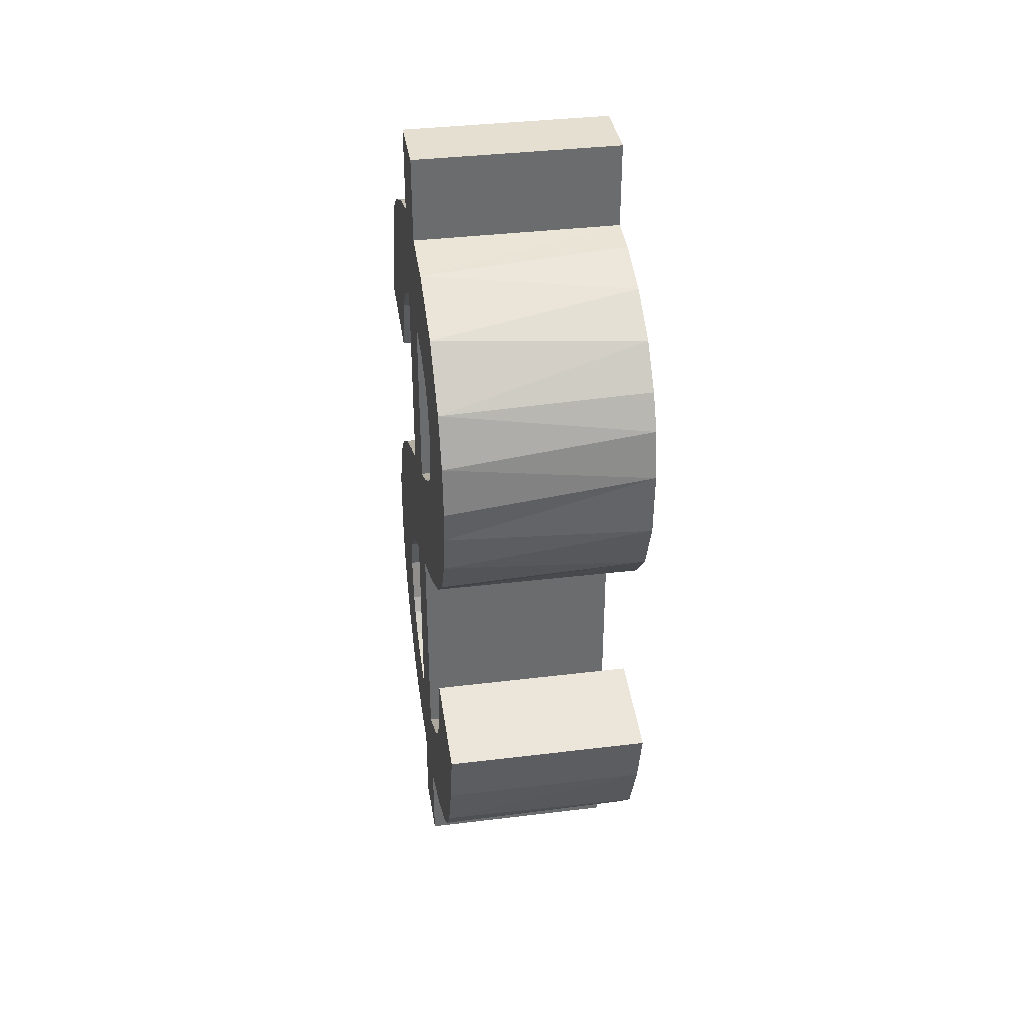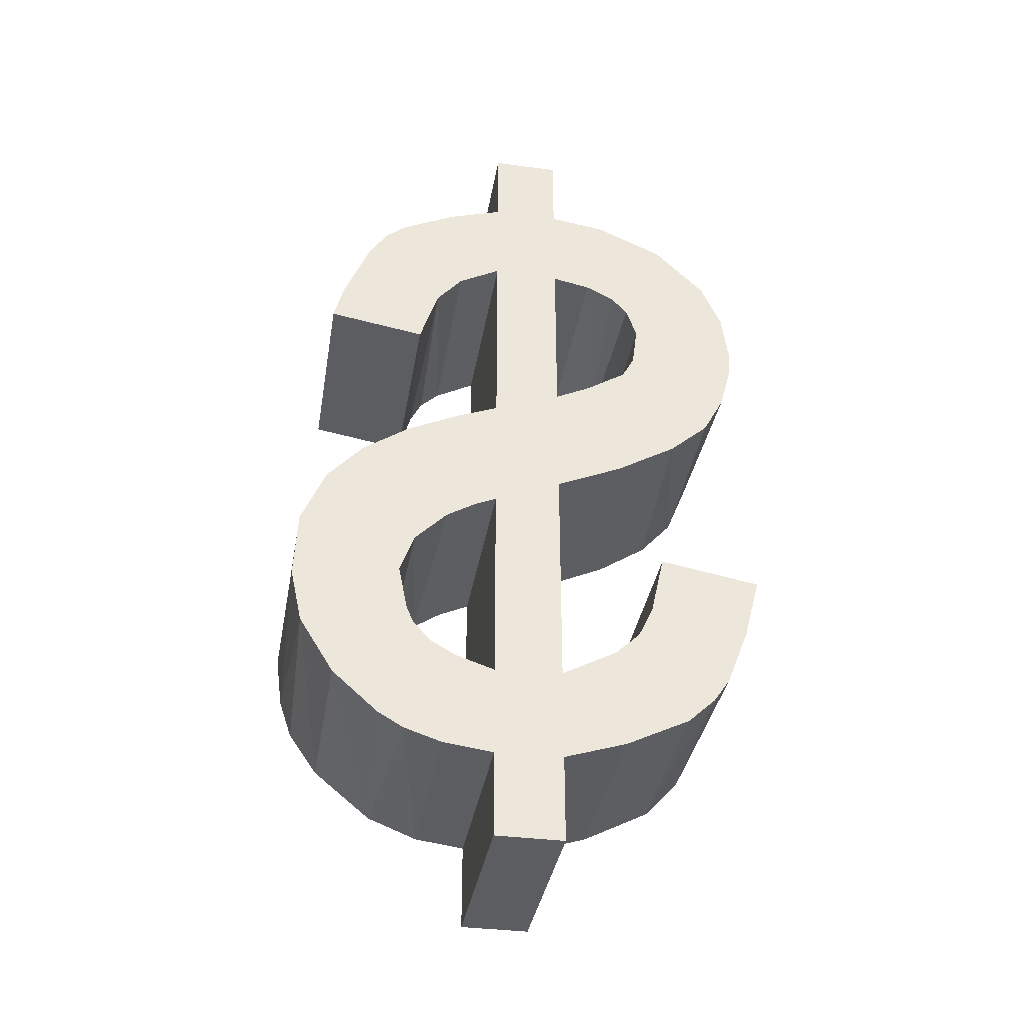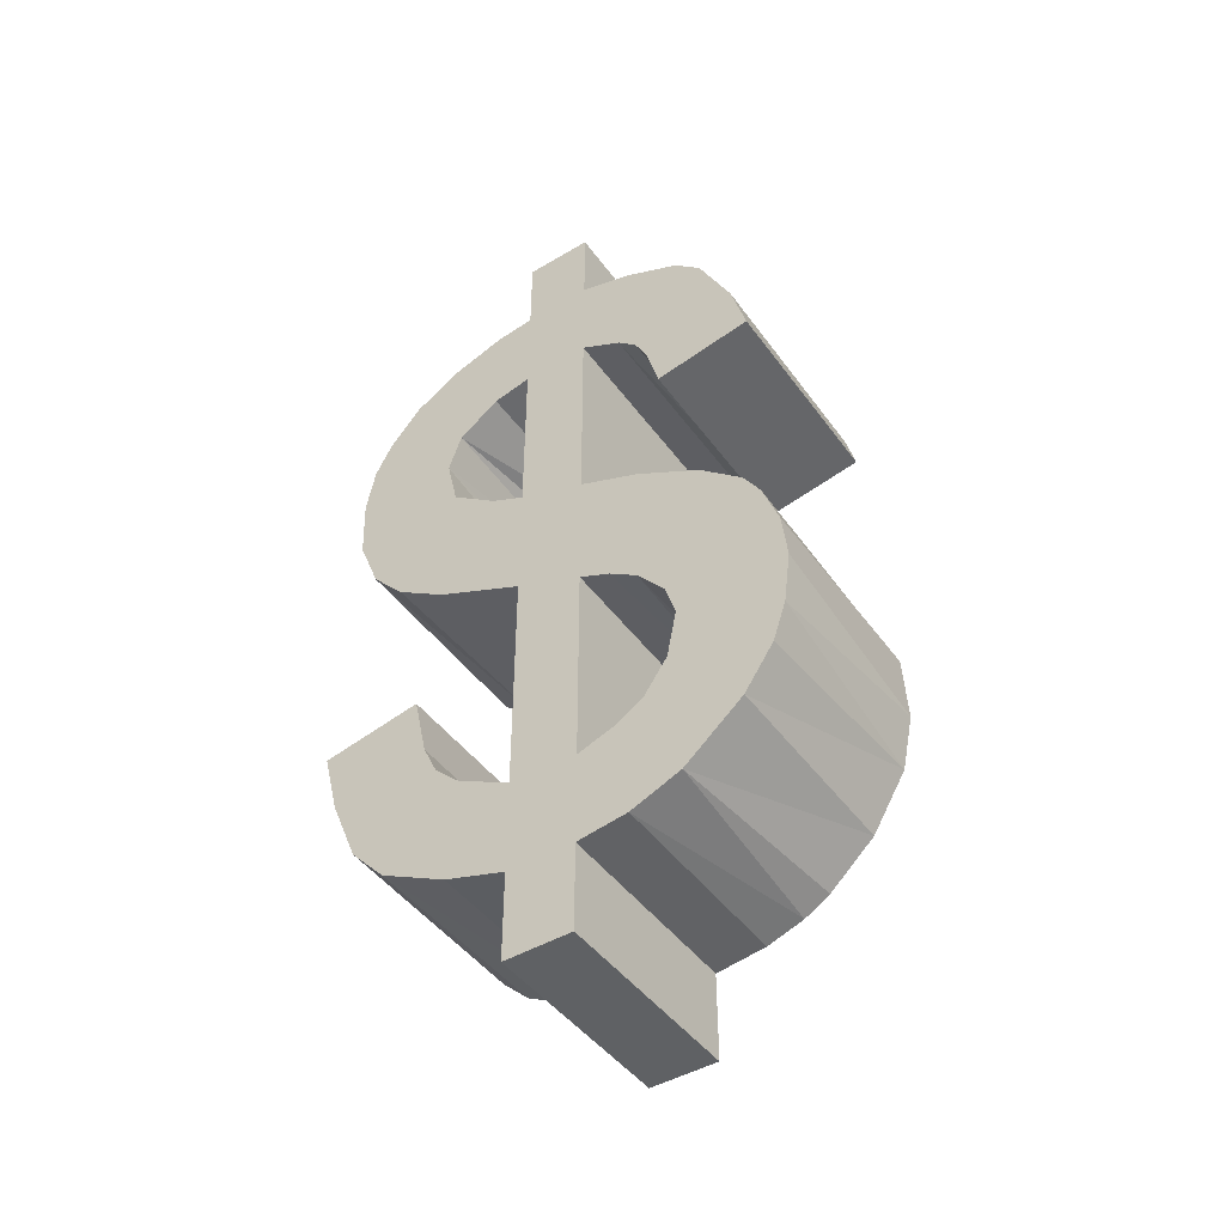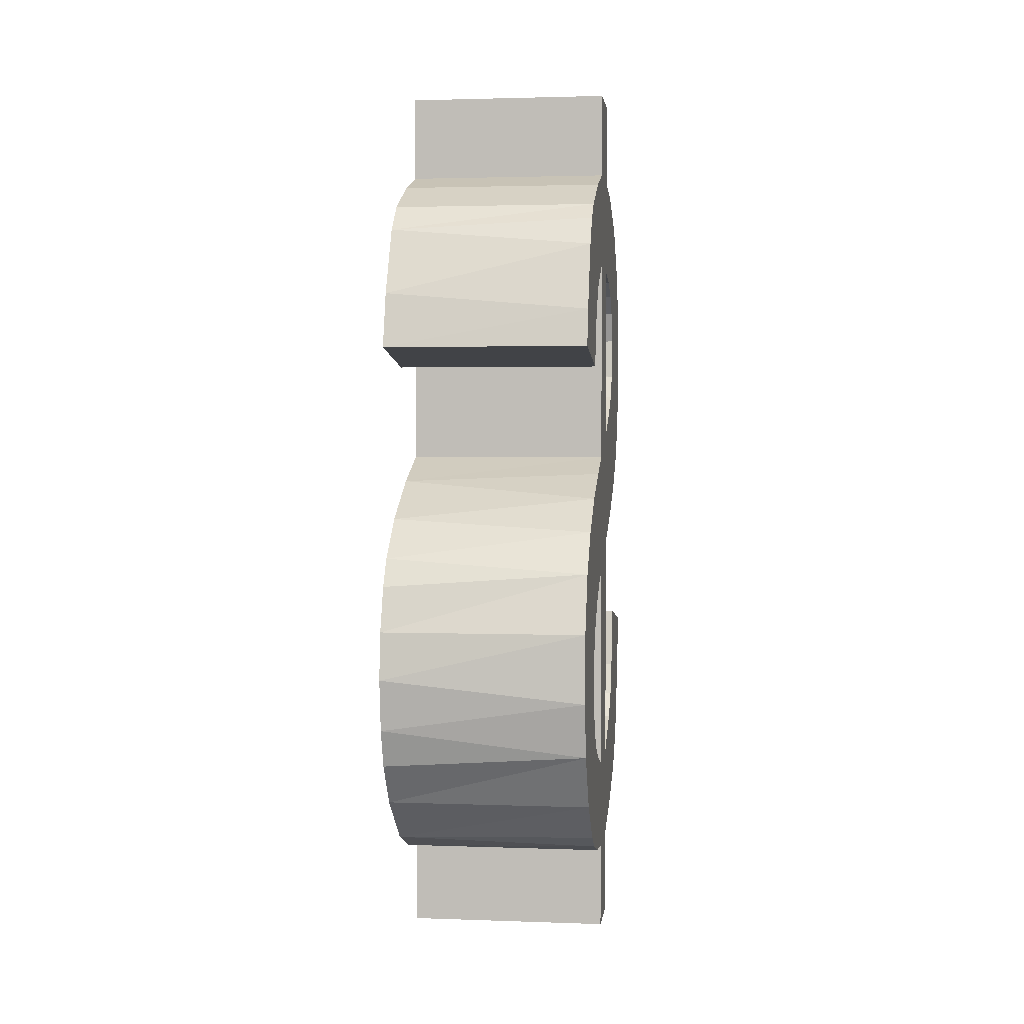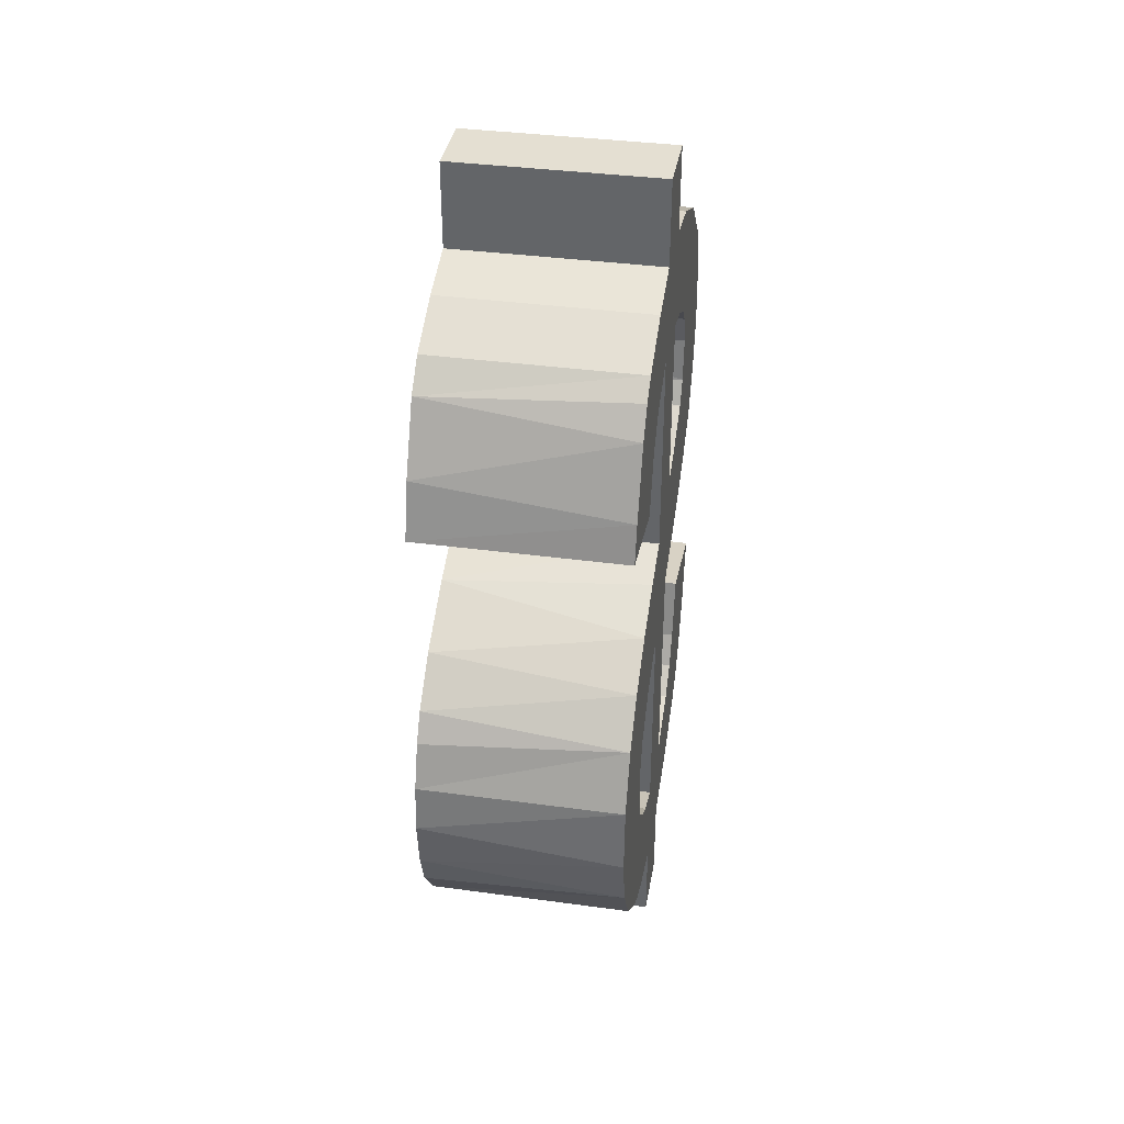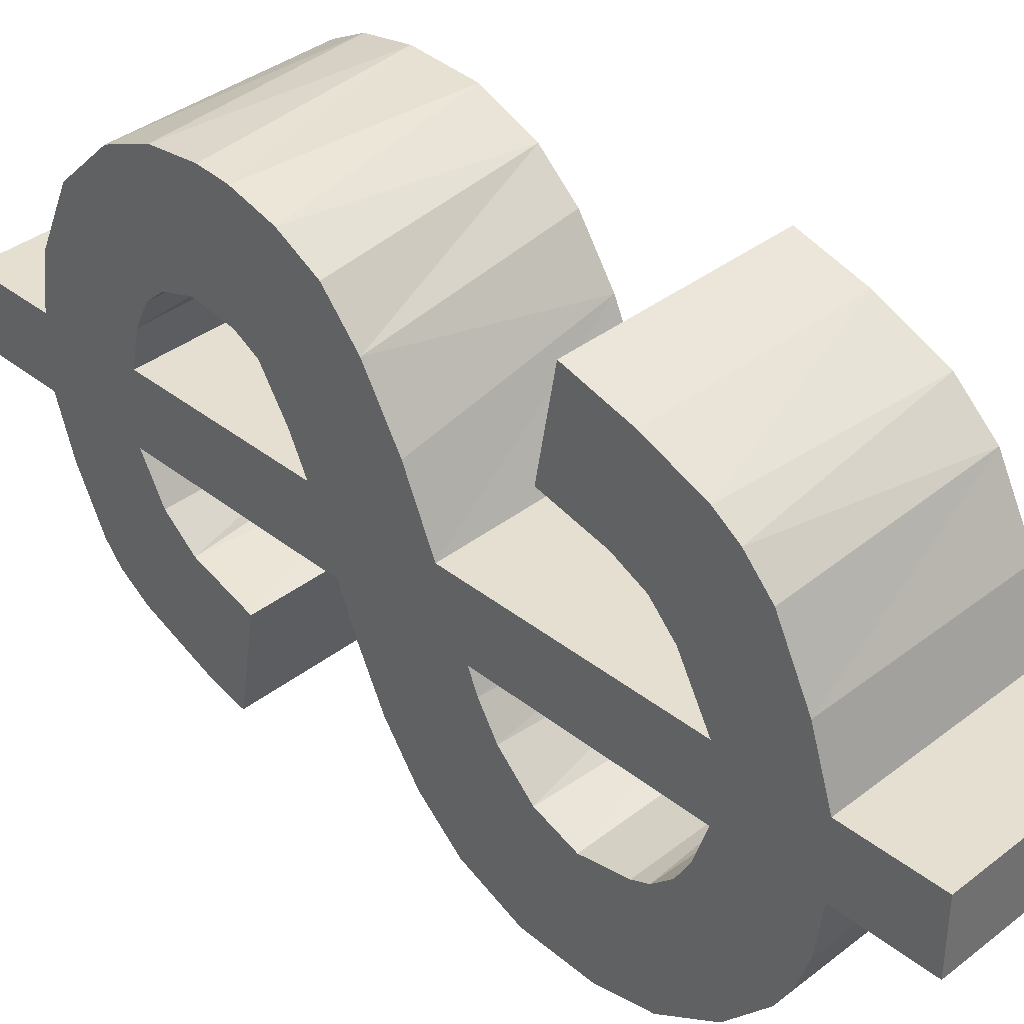
<metadata>
{"format":"obj","ext":"obj","renderer":"f3d","projection":"perspective","resolution":1024,"background":"white","views":[{"elev":36.8,"azim":-9.0,"up":"+Y"},{"elev":-36.9,"azim":-99.6,"up":"+Y"},{"elev":-46.0,"azim":124.1,"up":"+Y"},{"elev":2.2,"azim":-172.8,"up":"+Y"},{"elev":37.2,"azim":-170.1,"up":"+Y"},{"elev":37.5,"azim":-44.7,"up":"+Z"}]}
</metadata>
<code>
v 0 39.23 91.25
v 0 38.41 92.1
v 0 39.05 92.26
v 0 38.61 91.11
v 0 37.83 91.87
v 0 37.59 91.71
v 0 37.32 91.42
v 0 38.28 90.96
v 0 37 90.78
v 0 38.04 90.71
v 0 37.74 90.15
v 0 36.79 90.15
v 0 37.71 89.47
v 0 36.85 88.96
v 0 36.78 89.47
v 0 37.84 89.08
v 0 37.98 88.83
v 0 36.97 88.59
v 0 38.18 88.65
v 0 37.12 88.33
v 0 38.35 88.57
v 0 37.53 87.87
v 0 38.82 88.48
v 0 38.1 87.52
v 0 38.65 87.4
v 0 39.34 87.43
v 0 39.93 87.67
v 0 39.23 88.62
v 0 40.34 88.04
v 0 40.67 88.51
v 0 39.56 88.95
v 0 40.92 89.03
v 0 39.74 89.25
v 0 39.84 89.47
v 0 41.1 89.47
v 0 40.12 90.15
v 0 42.6 87.7
v 0 42.22 87.61
v 0 42.05 88.59
v 0 43.27 87.97
v 0 42.65 88.78
v 0 43.56 88.16
v 0 43.72 88.36
v 0 44 88.92
v 0 42.96 89.04
v 0 43.19 89.47
v 0 44.18 89.47
v 0 44.18 90.15
v 0 45.04 89.47
v 0 45.04 90.15
v 0 42.96 90.82
v 0 44.1 90.72
v 0 43.1 90.54
v 0 43.79 91.41
v 0 42.77 91
v 0 42.46 91.1
v 0 43.27 91.93
v 0 42.79 92.13
v 0 42.3 92.19
v 0 41.99 92.17
v 0 41.55 92.06
v 0 42.03 91.05
v 0 41.14 91.84
v 0 40.78 91.44
v 0 41.79 90.92
v 0 40.42 90.82
v 0 41.53 90.5
v 0 43.18 90.15
v 0 41.36 90.15
v 0 35.9 90.15
v 0 35.9 89.47
v 2.072 37.71 89.47
v 2.072 39.84 89.47
v 2.072 37.74 90.15
v 2.072 41.53 90.5
v 2.072 40.12 90.15
v 2.072 41.36 90.15
v 2.072 40.55 91.06
v 2.072 41.89 90.98
v 2.072 40.89 91.58
v 2.072 41.27 91.92
v 2.072 42.42 91.1
v 2.072 41.84 92.14
v 2.072 42.5 92.17
v 2.072 42.98 92.08
v 2.072 42.78 87.76
v 2.072 42.05 88.59
v 2.072 42.22 87.61
v 2.072 43.46 88.08
v 2.072 42.53 88.72
v 2.072 43.72 88.36
v 2.072 42.77 88.85
v 2.072 44 88.92
v 2.072 42.96 89.04
v 2.072 45.04 90.15
v 2.072 44.18 89.47
v 2.072 45.04 89.47
v 2.072 44.18 90.15
v 2.072 43.19 89.47
v 2.072 40.84 88.85
v 2.072 41.1 89.47
v 2.072 39.69 89.15
v 2.072 39.49 88.86
v 2.072 40.46 88.19
v 2.072 39.16 88.58
v 2.072 40.07 87.76
v 2.072 38.82 88.48
v 2.072 39.79 87.59
v 2.072 39.34 87.43
v 2.072 38.86 87.37
v 2.072 38.34 87.44
v 2.072 37.96 87.57
v 2.072 37.53 87.87
v 2.072 38.35 88.57
v 2.072 37.05 88.46
v 2.072 38.02 88.8
v 2.072 36.85 88.96
v 2.072 37.84 89.08
v 2.072 36.78 89.47
v 2.072 35.9 90.15
v 2.072 35.9 89.47
v 2.072 36.79 90.15
v 2.072 38.41 92.1
v 2.072 39.23 91.25
v 2.072 39.05 92.26
v 2.072 38.61 91.11
v 2.072 37.75 91.82
v 2.072 37.35 91.46
v 2.072 38.28 90.96
v 2.072 37 90.78
v 2.072 38.04 90.71
v 2.072 43.31 91.9
v 2.072 43.69 91.58
v 2.072 42.8 90.97
v 2.072 43.97 91.08
v 2.072 43.1 90.54
v 2.072 44.14 90.54
v 2.072 43.18 90.15
g obj_12488684
f 1 2 3
f 4 2 1
f 5 2 4
f 4 6 5
f 4 7 6
f 8 7 4
f 8 9 7
f 10 9 8
f 11 9 10
f 12 9 11
f 13 14 15
f 16 14 13
f 17 14 16
f 17 18 14
f 19 18 17
f 19 20 18
f 21 20 19
f 21 22 20
f 23 22 21
f 23 24 22
f 23 25 24
f 26 25 23
f 23 27 26
f 28 27 23
f 28 29 27
f 28 30 29
f 31 30 28
f 31 32 30
f 33 32 31
f 34 32 33
f 34 35 32
f 36 35 34
f 37 38 39
f 39 40 37
f 41 40 39
f 41 42 40
f 41 43 42
f 41 44 43
f 45 44 41
f 46 44 45
f 46 47 44
f 48 47 46
f 48 49 47
f 50 49 48
f 51 52 53
f 51 54 52
f 55 54 51
f 56 54 55
f 56 57 54
f 56 58 57
f 59 58 56
f 56 60 59
f 56 61 60
f 62 61 56
f 62 63 61
f 62 64 63
f 65 64 62
f 65 66 64
f 67 66 65
f 48 53 52
f 48 68 53
f 46 68 48
f 46 69 68
f 35 69 46
f 36 69 35
f 36 67 69
f 66 67 36
f 70 15 71
f 12 15 70
f 12 13 15
f 11 13 12
f 11 34 13
f 36 34 11
f 72 73 74
f 75 76 77
f 75 78 76
f 79 78 75
f 79 80 78
f 79 81 80
f 82 81 79
f 82 83 81
f 84 83 82
f 82 85 84
f 86 87 88
f 89 87 86
f 89 90 87
f 91 90 89
f 91 92 90
f 93 92 91
f 93 94 92
f 95 96 97
f 98 96 95
f 99 96 98
f 99 93 96
f 94 93 99
f 73 100 101
f 102 100 73
f 103 100 102
f 103 104 100
f 105 104 103
f 105 106 104
f 107 106 105
f 107 108 106
f 109 108 107
f 107 110 109
f 111 110 107
f 107 112 111
f 107 113 112
f 114 113 107
f 114 115 113
f 116 115 114
f 116 117 115
f 118 117 116
f 72 117 118
f 119 120 121
f 122 120 119
f 123 124 125
f 123 126 124
f 127 126 123
f 128 126 127
f 128 129 126
f 130 129 128
f 130 131 129
f 72 119 117
f 72 122 119
f 74 122 72
f 74 130 122
f 131 130 74
f 82 132 85
f 82 133 132
f 134 133 82
f 134 135 133
f 136 135 134
f 136 137 135
f 136 98 137
f 138 98 136
f 138 99 98
f 77 99 138
f 77 101 99
f 76 101 77
f 76 73 101
f 74 73 76
f 76 11 74
f 36 11 76
f 126 1 124
f 126 4 1
f 129 4 126
f 129 8 4
f 131 8 129
f 131 10 8
f 74 10 131
f 11 10 74
f 124 3 125
f 1 3 124
f 130 12 122
f 130 9 12
f 128 9 130
f 128 7 9
f 128 6 7
f 127 6 128
f 127 5 6
f 123 5 127
f 123 2 5
f 125 2 123
f 3 2 125
f 122 70 120
f 12 70 122
f 120 71 121
f 70 71 120
f 121 15 119
f 71 15 121
f 115 22 113
f 115 20 22
f 115 18 20
f 117 18 115
f 117 14 18
f 119 14 117
f 15 14 119
f 111 25 110
f 111 24 25
f 112 24 111
f 113 24 112
f 113 22 24
f 108 27 106
f 109 27 108
f 109 26 27
f 110 26 109
f 25 26 110
f 100 30 32
f 104 30 100
f 104 29 30
f 106 29 104
f 27 29 106
f 100 35 101
f 32 35 100
f 101 46 99
f 35 46 101
f 90 39 87
f 90 41 39
f 92 41 90
f 94 41 92
f 94 45 41
f 99 45 94
f 46 45 99
f 87 38 88
f 39 38 87
f 93 47 96
f 93 44 47
f 91 44 93
f 91 43 44
f 89 43 91
f 89 42 43
f 89 40 42
f 86 40 89
f 86 37 40
f 88 37 86
f 38 37 88
f 96 49 97
f 47 49 96
f 97 50 95
f 49 50 97
f 95 48 98
f 50 48 95
f 135 54 133
f 135 52 54
f 137 52 135
f 98 52 137
f 48 52 98
f 84 58 59
f 85 58 84
f 85 57 58
f 132 57 85
f 133 57 132
f 54 57 133
f 81 61 63
f 83 61 81
f 83 60 61
f 84 60 83
f 59 60 84
f 78 64 66
f 80 64 78
f 81 64 80
f 63 64 81
f 78 36 76
f 66 36 78
f 75 65 79
f 75 67 65
f 77 67 75
f 69 67 77
f 82 62 56
f 79 62 82
f 65 62 79
f 134 55 51
f 82 55 134
f 82 56 55
f 136 68 138
f 136 53 68
f 134 53 136
f 51 53 134
f 138 69 77
f 68 69 138
f 103 28 105
f 103 31 28
f 102 31 103
f 102 33 31
f 73 33 102
f 34 33 73
f 105 23 107
f 105 28 23
f 118 13 72
f 118 16 13
f 116 16 118
f 116 17 16
f 116 19 17
f 114 19 116
f 114 21 19
f 107 21 114
f 23 21 107
f 72 34 73
f 13 34 72

</code>
